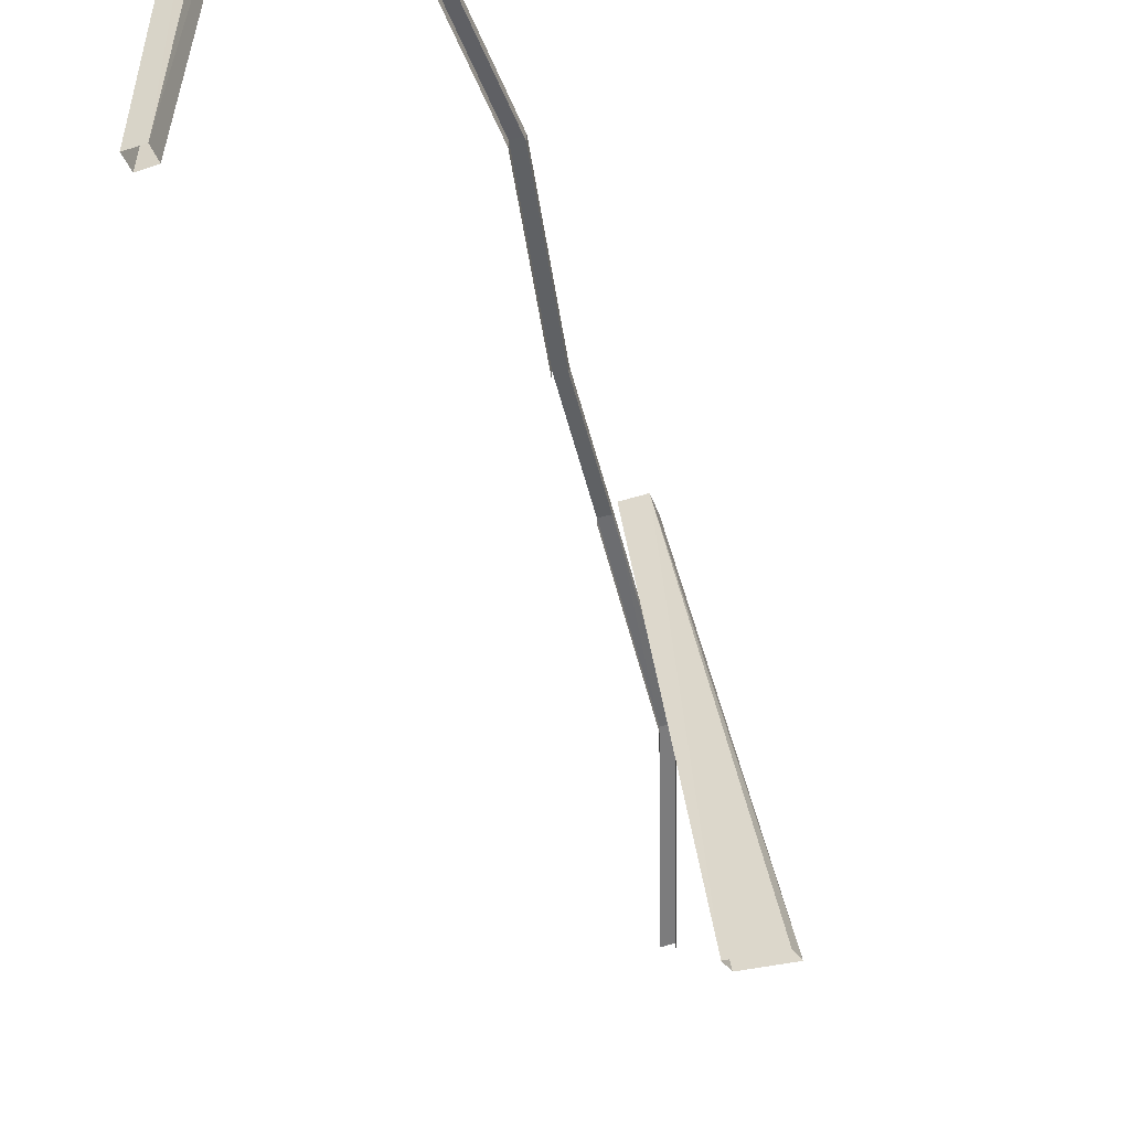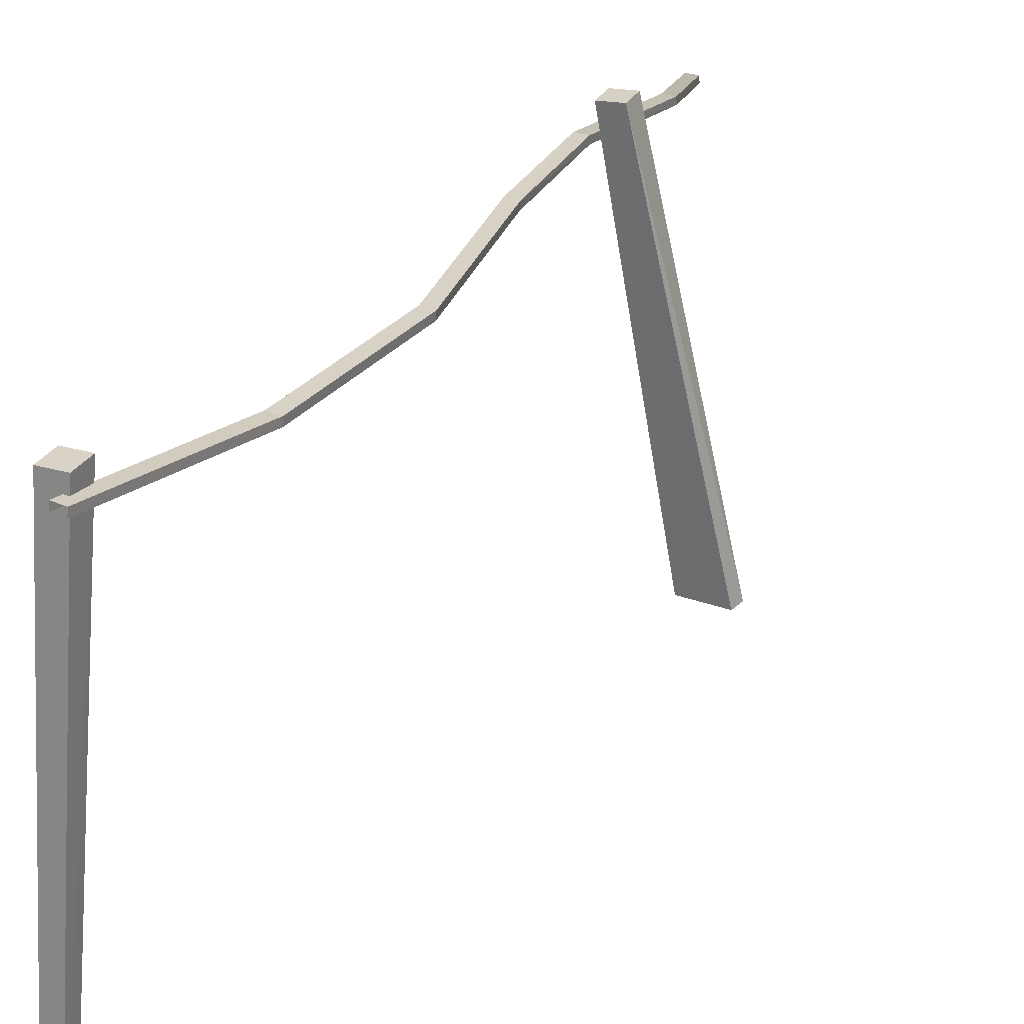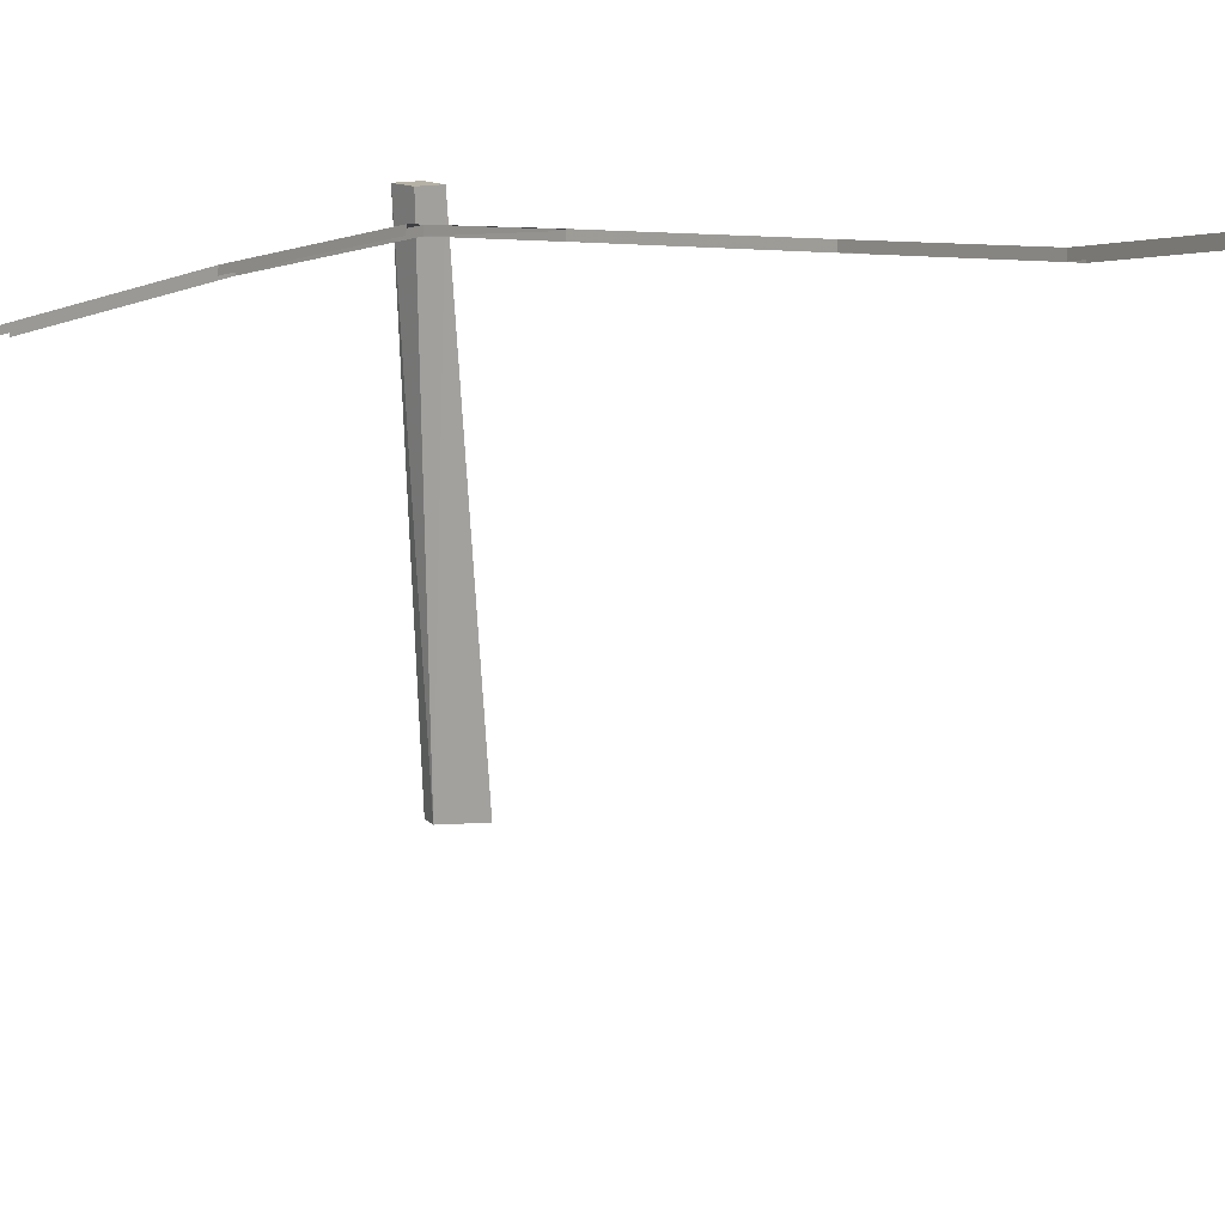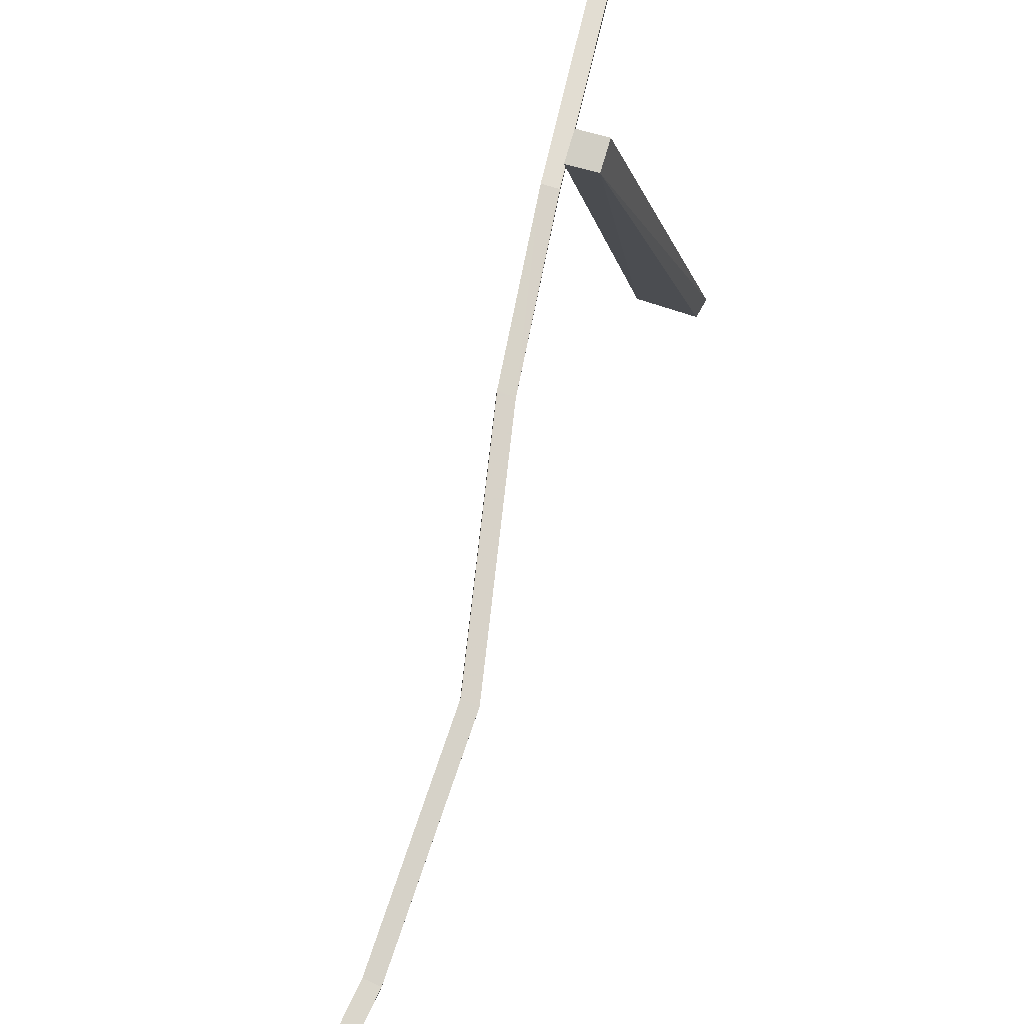
<metadata>
{"format":"obj","ext":"obj","renderer":"f3d","projection":"perspective","resolution":1024,"background":"white","views":[{"elev":-47.2,"azim":-167.9,"up":"+Y"},{"elev":24.6,"azim":-160.4,"up":"+Y"},{"elev":5.8,"azim":135.2,"up":"+Y"},{"elev":76.5,"azim":-169.3,"up":"+Y"}]}
</metadata>
<code>
g polySurface808
v 429.3 480.3 -1269
v 394.2 489.7 -799.4
v 362.1 487.7 -807.1
v 461.3 482.4 -1261
v 431.3 502.1 -294.5
v 399.2 500.1 -302.1
v 426.3 507.8 61.69
v 393.5 506.8 58.56
v 395.4 471.5 -799.5
v 431.3 502.1 -294.5
v 394.2 489.7 -799.4
v 432.5 483.9 -294.6
v 462.5 464.2 -1261
v 461.3 482.4 -1261
v 393.8 488.8 59.91
v 399.2 500.1 -302.1
v 393.5 506.8 58.56
v 400.4 481.9 -302.2
v 362.1 487.7 -807.1
v 363.3 469.5 -807.2
v 429.3 480.3 -1269
v 430.5 462.1 -1269
v 551 512.6 -1732
v 461.3 482.4 -1261
v 429.3 480.3 -1269
v 583.1 514.7 -1724
v 584.3 496.5 -1724
v 461.3 482.4 -1261
v 583.1 514.7 -1724
v 462.5 464.2 -1261
v 430.5 462.1 -1269
v 551 512.6 -1732
v 429.3 480.3 -1269
v 552.3 494.5 -1732
v 628.4 -702.6 -1742
v 623.4 546.2 -1688
v 562.6 547.1 -1696
v 667 -703.6 -1737
v 554 552.9 -1635
v 661.1 -698.5 -1699
v 623.8 -697.4 -1704
v 615.1 552.1 -1627
v 623.4 546.2 -1688
v 661.1 -698.5 -1699
v 615.1 552.1 -1627
v 667 -703.6 -1737
v 554 552.9 -1635
v 628.4 -702.6 -1742
v 562.6 547.1 -1696
v 623.8 -697.4 -1704
v 562.6 547.1 -1696
v 615.1 552.1 -1627
v 554 552.9 -1635
v 623.4 546.2 -1688
v 123.6 -462.5 220.8
v 331.5 568.6 76.45
v 325 574.4 137.3
v 136.1 -466.7 184
v 385.8 571.1 143.1
v 254.4 -459.1 196.5
v 242 -454.9 231.7
v 392.2 565.4 81.89
v 331.5 568.6 76.45
v 254.4 -459.1 196.5
v 392.2 565.4 81.89
v 136.1 -466.7 184
v 385.8 571.1 143.1
v 123.6 -462.5 220.8
v 325 574.4 137.3
v 242 -454.9 231.7
v 325 574.4 137.3
v 392.2 565.4 81.89
v 385.8 571.1 143.1
v 331.5 568.6 76.45
v 504.4 330.3 1027
v 374.8 439.6 535
v 407.3 439.8 540.9
v 471.9 330.1 1021
v 393.5 506.8 58.56
v 426.3 507.8 61.69
v 374.4 421.6 538.2
v 393.5 506.8 58.56
v 374.8 439.6 535
v 393.8 488.8 59.91
v 471.5 312.1 1025
v 471.9 330.1 1021
v 425.8 489.9 64.86
v 407.3 439.8 540.9
v 426.3 507.8 61.69
v 406.9 421.8 544
v 504.4 330.3 1027
v 504 312.3 1030
g polySurface808_0
f 3 2 1
f 2 4 1
f 5 2 3
f 6 5 3
f 7 5 6
f 8 7 6
f 11 10 9
f 10 12 9
f 11 9 13
f 14 11 13
f 17 16 15
f 16 18 15
f 16 19 18
f 19 20 18
f 19 21 20
f 21 22 20
f 25 24 23
f 24 26 23
f 29 28 27
f 28 30 27
f 33 32 31
f 32 34 31
f 37 36 35
f 36 38 35
f 41 40 39
f 40 42 39
f 45 44 43
f 44 46 43
f 49 48 47
f 48 50 47
f 53 52 51
f 52 54 51
f 57 56 55
f 56 58 55
f 61 60 59
f 60 62 59
f 65 64 63
f 64 66 63
f 69 68 67
f 68 70 67
f 73 72 71
f 72 74 71
f 77 76 75
f 76 78 75
f 79 76 77
f 80 79 77
f 83 82 81
f 82 84 81
f 83 81 85
f 86 83 85
f 89 88 87
f 88 90 87
f 88 91 90
f 91 92 90

</code>
